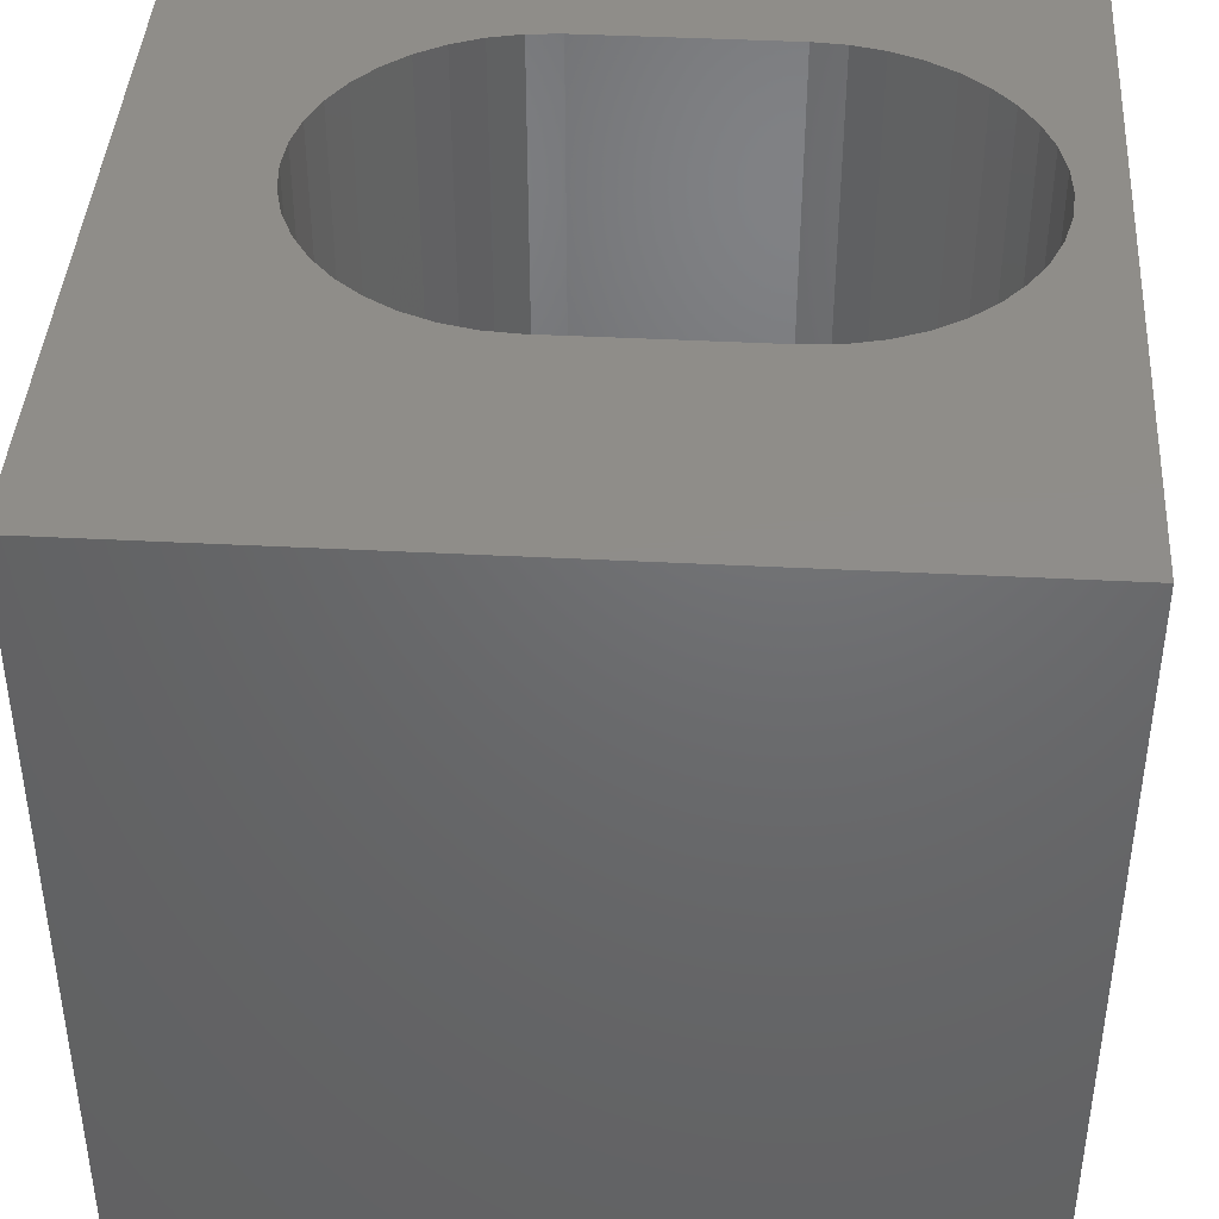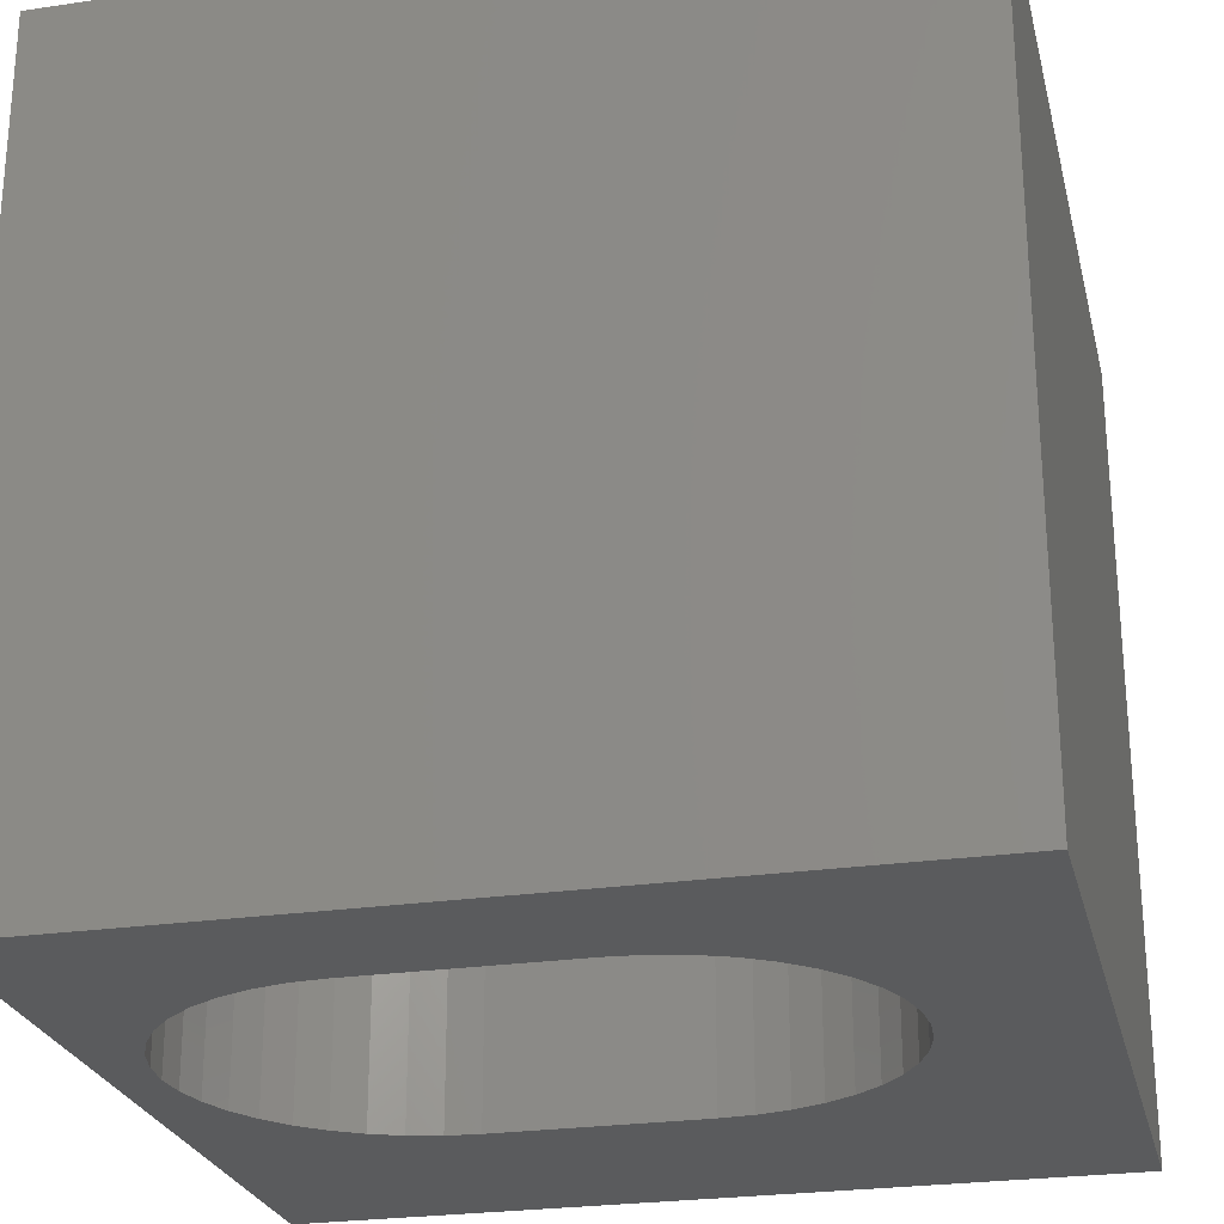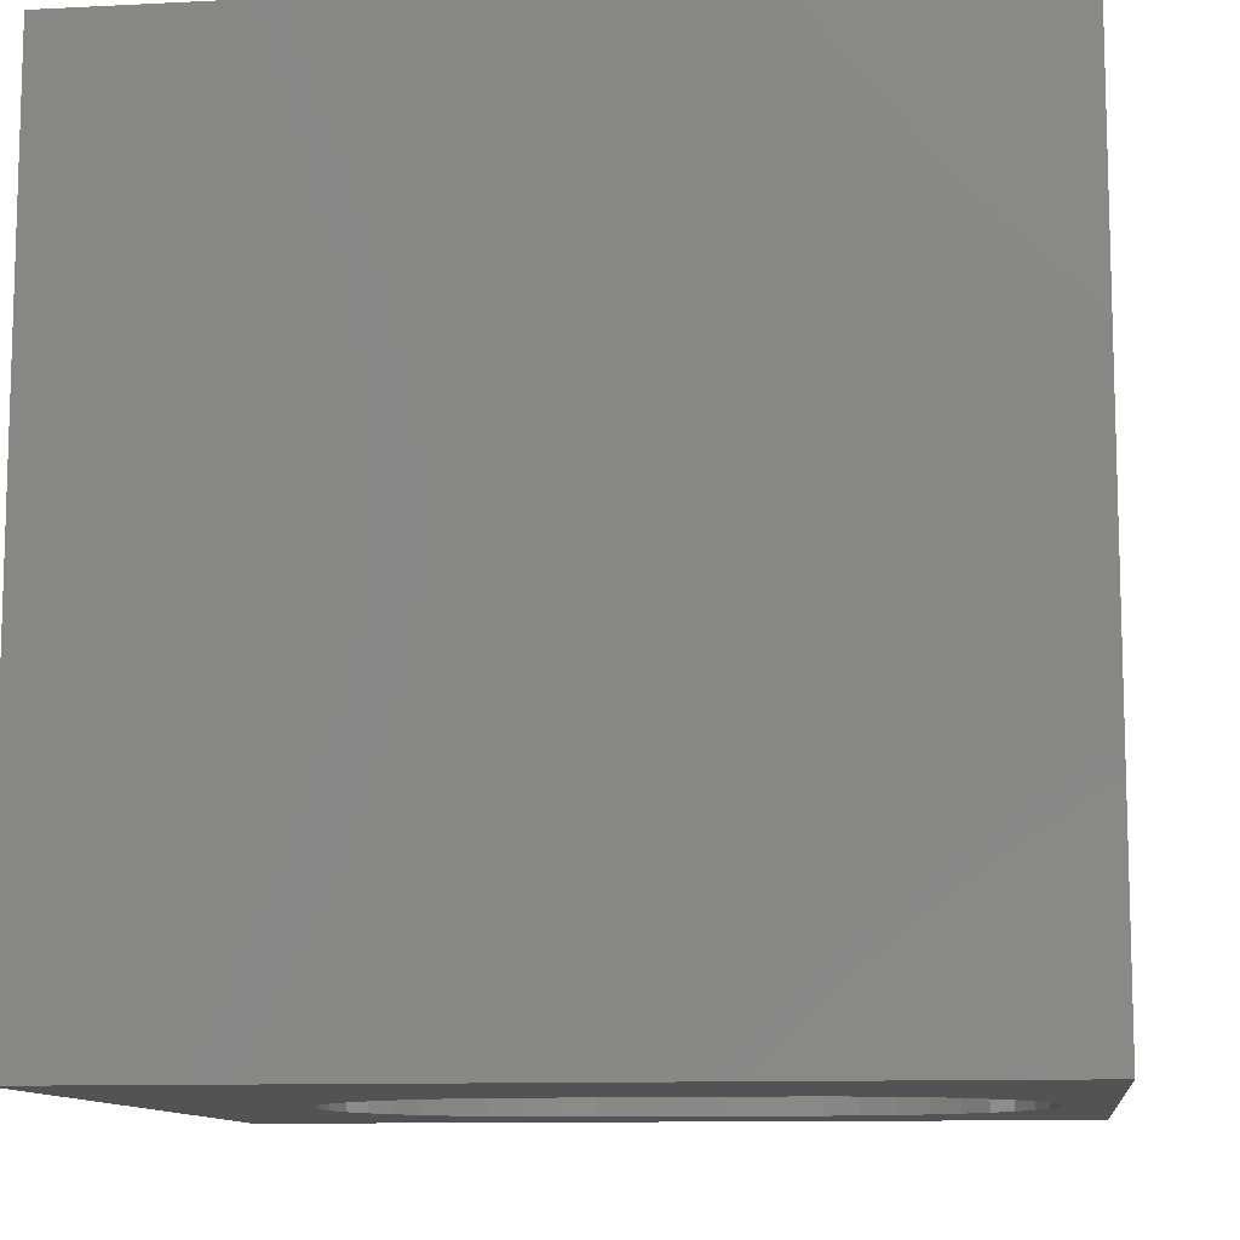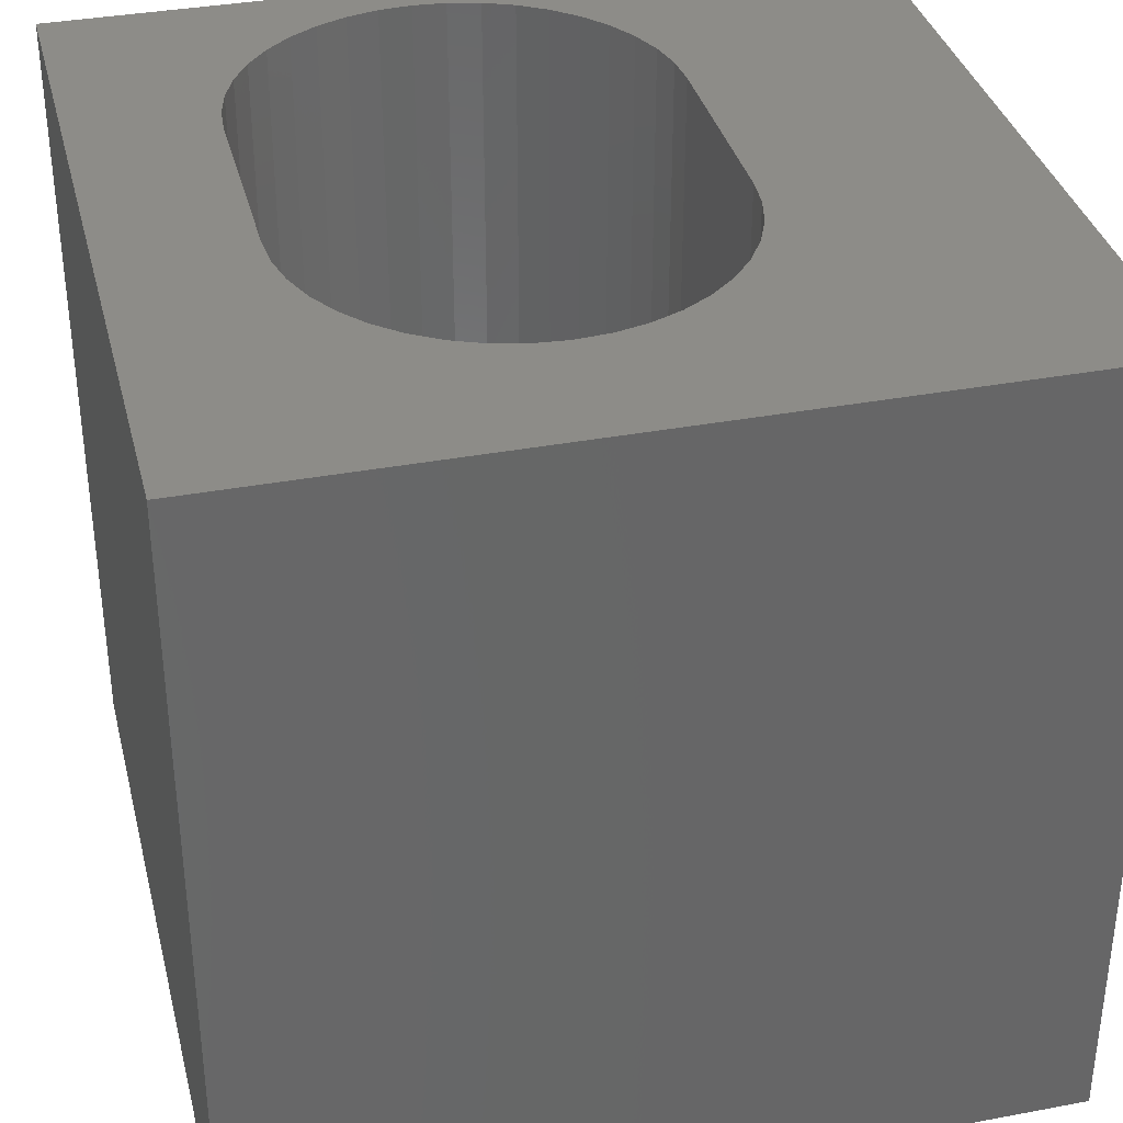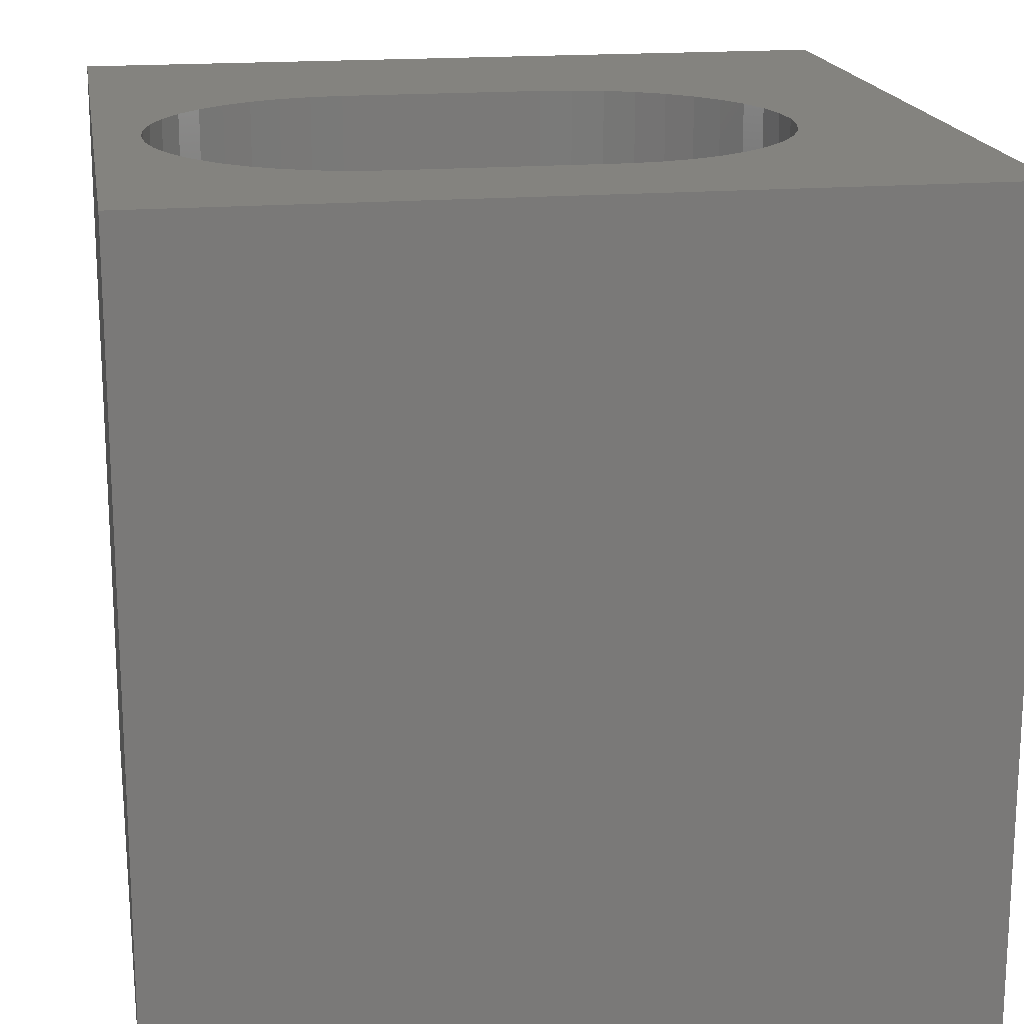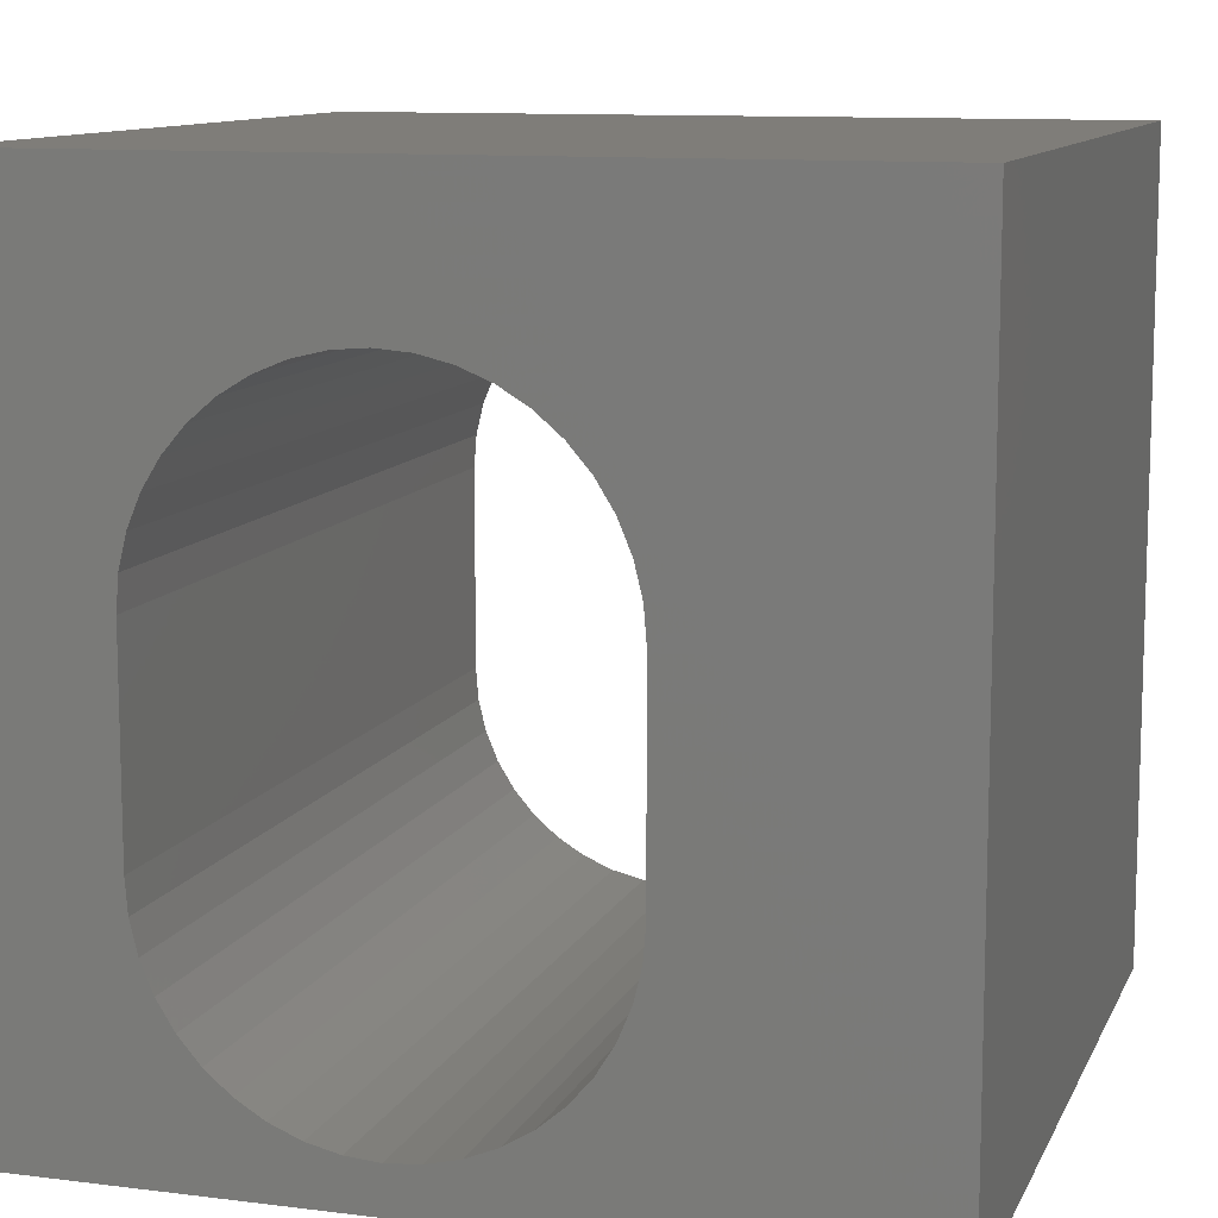
<metadata>
{"format":"stl","ext":"stl","renderer":"f3d","projection":"perspective","resolution":1024,"background":"white","views":[{"elev":41.6,"azim":-86.4,"up":"+Z"},{"elev":-25.4,"azim":103.3,"up":"+Z"},{"elev":-10.8,"azim":-82.8,"up":"+Z"},{"elev":35.6,"azim":166.1,"up":"+Z"},{"elev":17.8,"azim":80.7,"up":"+Z"},{"elev":10.9,"azim":-162.8,"up":"+Y"}]}
</metadata>
<code>
# stl→obj: 92 verts, 184 faces
v 0 10 10
v 0 10 0
v 0 0 10
v 0 0 0
v 10 0 10
v 8.257 2.738 10
v 8.162 2.342 10
v 8.006 1.966 10
v 7.794 1.619 10
v 7.529 1.31 10
v 7.22 1.045 10
v 6.872 0.8323 10
v 6.496 0.6765 10
v 7.794 7.2 10
v 8.006 6.853 10
v 10 10 10
v 8.162 6.477 10
v 8.257 6.081 10
v 8.289 5.675 10
v 8.289 3.144 10
v 6.1 0.5815 10
v 5.694 0.5495 10
v 5.288 0.5815 10
v 4.893 0.6765 10
v 4.516 0.8323 10
v 4.169 1.045 10
v 3.86 1.31 10
v 3.86 7.509 10
v 4.169 7.774 10
v 4.516 7.987 10
v 4.893 8.142 10
v 5.288 8.238 10
v 5.694 8.269 10
v 6.1 8.238 10
v 6.496 8.142 10
v 6.872 7.987 10
v 3.132 6.081 10
v 3.227 6.477 10
v 7.22 7.774 10
v 7.529 7.509 10
v 3.595 1.619 10
v 3.382 1.966 10
v 3.227 2.342 10
v 3.382 6.853 10
v 3.595 7.2 10
v 3.132 2.738 10
v 3.1 3.144 10
v 3.1 5.675 10
v 10 10 0
v 10 0 0
v 3.595 1.619 0
v 3.86 1.31 0
v 4.169 1.045 0
v 4.516 0.8323 0
v 4.893 0.6765 0
v 7.529 1.31 0
v 7.794 1.619 0
v 8.006 1.966 0
v 8.162 2.342 0
v 8.257 6.081 0
v 8.162 6.477 0
v 8.006 6.853 0
v 7.794 7.2 0
v 7.529 7.509 0
v 8.257 2.738 0
v 8.289 3.144 0
v 8.289 5.675 0
v 7.22 7.774 0
v 6.872 7.987 0
v 6.496 8.142 0
v 6.1 8.238 0
v 5.694 8.269 0
v 5.288 8.238 0
v 4.893 8.142 0
v 3.132 2.738 0
v 3.227 2.342 0
v 3.382 1.966 0
v 5.288 0.5815 0
v 5.694 0.5495 0
v 6.1 0.5815 0
v 6.496 0.6765 0
v 6.872 0.8323 0
v 7.22 1.045 0
v 4.516 7.987 0
v 4.169 7.774 0
v 3.86 7.509 0
v 3.595 7.2 0
v 3.382 6.853 0
v 3.227 6.477 0
v 3.132 6.081 0
v 3.1 5.675 0
v 3.1 3.144 0
f 1 2 3
f 3 2 4
f 5 6 7
f 7 8 5
f 5 8 9
f 5 9 10
f 10 11 5
f 5 11 12
f 5 12 13
f 14 15 16
f 16 15 17
f 17 18 16
f 16 18 19
f 16 19 5
f 5 19 20
f 5 20 6
f 13 21 5
f 5 21 22
f 5 22 3
f 3 22 23
f 3 23 24
f 24 25 3
f 3 25 26
f 3 26 27
f 28 29 1
f 1 29 30
f 1 30 31
f 31 32 1
f 1 32 33
f 1 33 16
f 33 34 16
f 16 34 35
f 16 35 36
f 1 37 38
f 36 39 16
f 16 39 40
f 16 40 14
f 27 41 3
f 3 41 42
f 3 42 43
f 38 44 1
f 1 44 45
f 1 45 28
f 43 46 3
f 3 46 47
f 3 47 1
f 1 47 48
f 1 48 37
f 49 16 50
f 50 16 5
f 4 51 52
f 52 53 4
f 4 53 54
f 4 54 55
f 56 57 50
f 50 57 58
f 50 58 59
f 49 60 61
f 61 62 49
f 49 62 63
f 49 63 64
f 59 65 50
f 50 65 66
f 50 66 49
f 49 66 67
f 49 67 60
f 64 68 49
f 49 68 69
f 49 69 70
f 70 71 49
f 49 71 72
f 49 72 2
f 2 72 73
f 2 73 74
f 75 76 4
f 4 76 77
f 4 77 51
f 55 78 4
f 4 78 79
f 4 79 50
f 50 79 80
f 50 80 81
f 81 82 50
f 50 82 83
f 50 83 56
f 74 84 2
f 2 84 85
f 2 85 86
f 86 87 2
f 2 87 88
f 2 88 89
f 89 90 2
f 2 90 91
f 2 91 4
f 4 91 92
f 4 92 75
f 16 49 1
f 1 49 2
f 50 5 4
f 4 5 3
f 92 47 46
f 92 46 75
f 75 46 43
f 75 43 76
f 76 43 42
f 76 42 77
f 77 42 41
f 77 41 51
f 51 41 27
f 51 27 52
f 52 27 26
f 52 26 53
f 53 26 25
f 53 25 54
f 54 25 24
f 54 24 55
f 55 24 23
f 55 23 78
f 78 23 22
f 78 22 79
f 79 22 21
f 79 21 80
f 80 21 13
f 80 13 81
f 81 13 12
f 81 12 82
f 82 12 11
f 82 11 83
f 83 11 10
f 83 10 56
f 56 10 9
f 56 9 57
f 57 9 8
f 57 8 58
f 58 8 7
f 58 7 59
f 59 7 6
f 59 6 65
f 65 6 20
f 65 20 66
f 92 91 47
f 47 91 48
f 67 19 18
f 67 18 60
f 60 18 17
f 60 17 61
f 61 17 15
f 61 15 62
f 62 15 14
f 62 14 63
f 63 14 40
f 63 40 64
f 64 40 39
f 64 39 68
f 68 39 36
f 68 36 69
f 69 36 35
f 69 35 70
f 70 35 34
f 70 34 71
f 71 34 33
f 71 33 72
f 72 33 32
f 72 32 73
f 73 32 31
f 73 31 74
f 74 31 30
f 74 30 84
f 84 30 29
f 84 29 85
f 85 29 28
f 85 28 86
f 86 28 45
f 86 45 87
f 87 45 44
f 87 44 88
f 88 44 38
f 88 38 89
f 89 38 37
f 89 37 90
f 90 37 48
f 90 48 91
f 67 66 19
f 19 66 20

</code>
